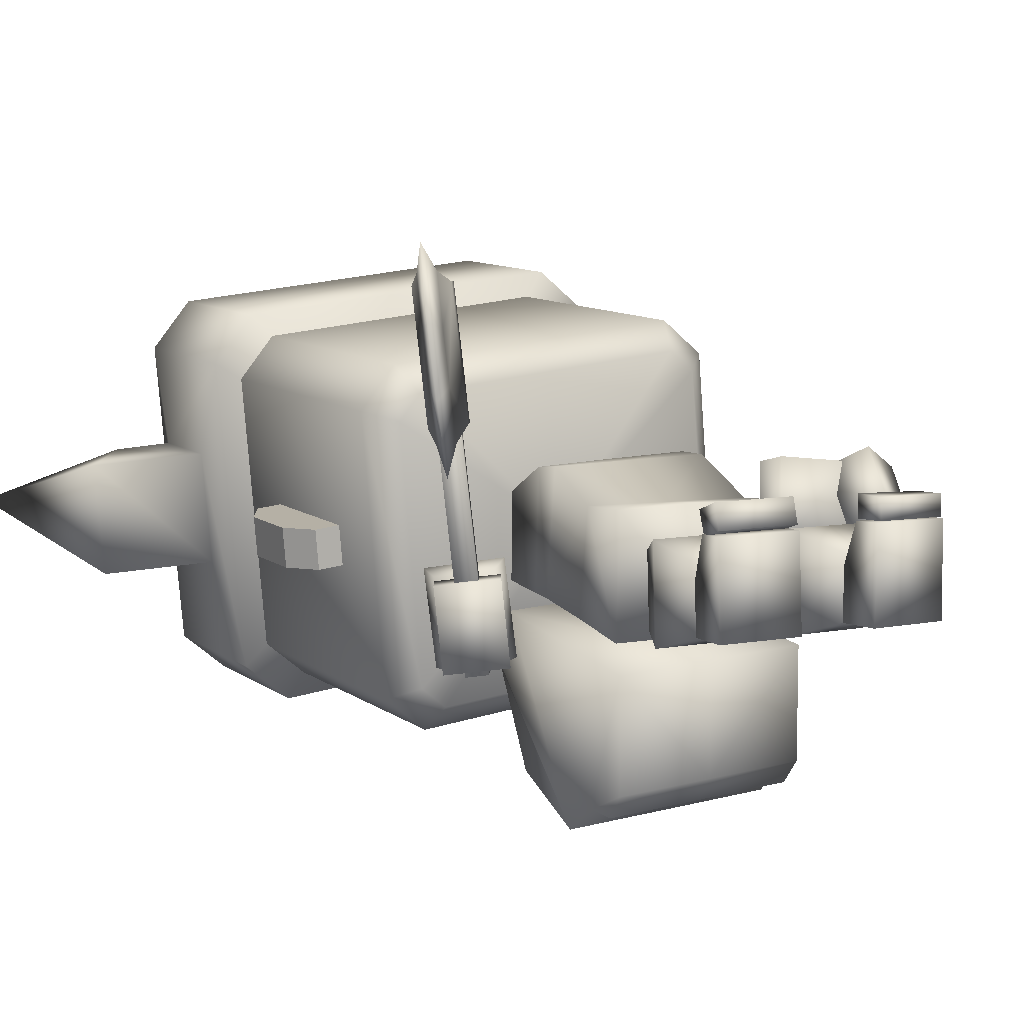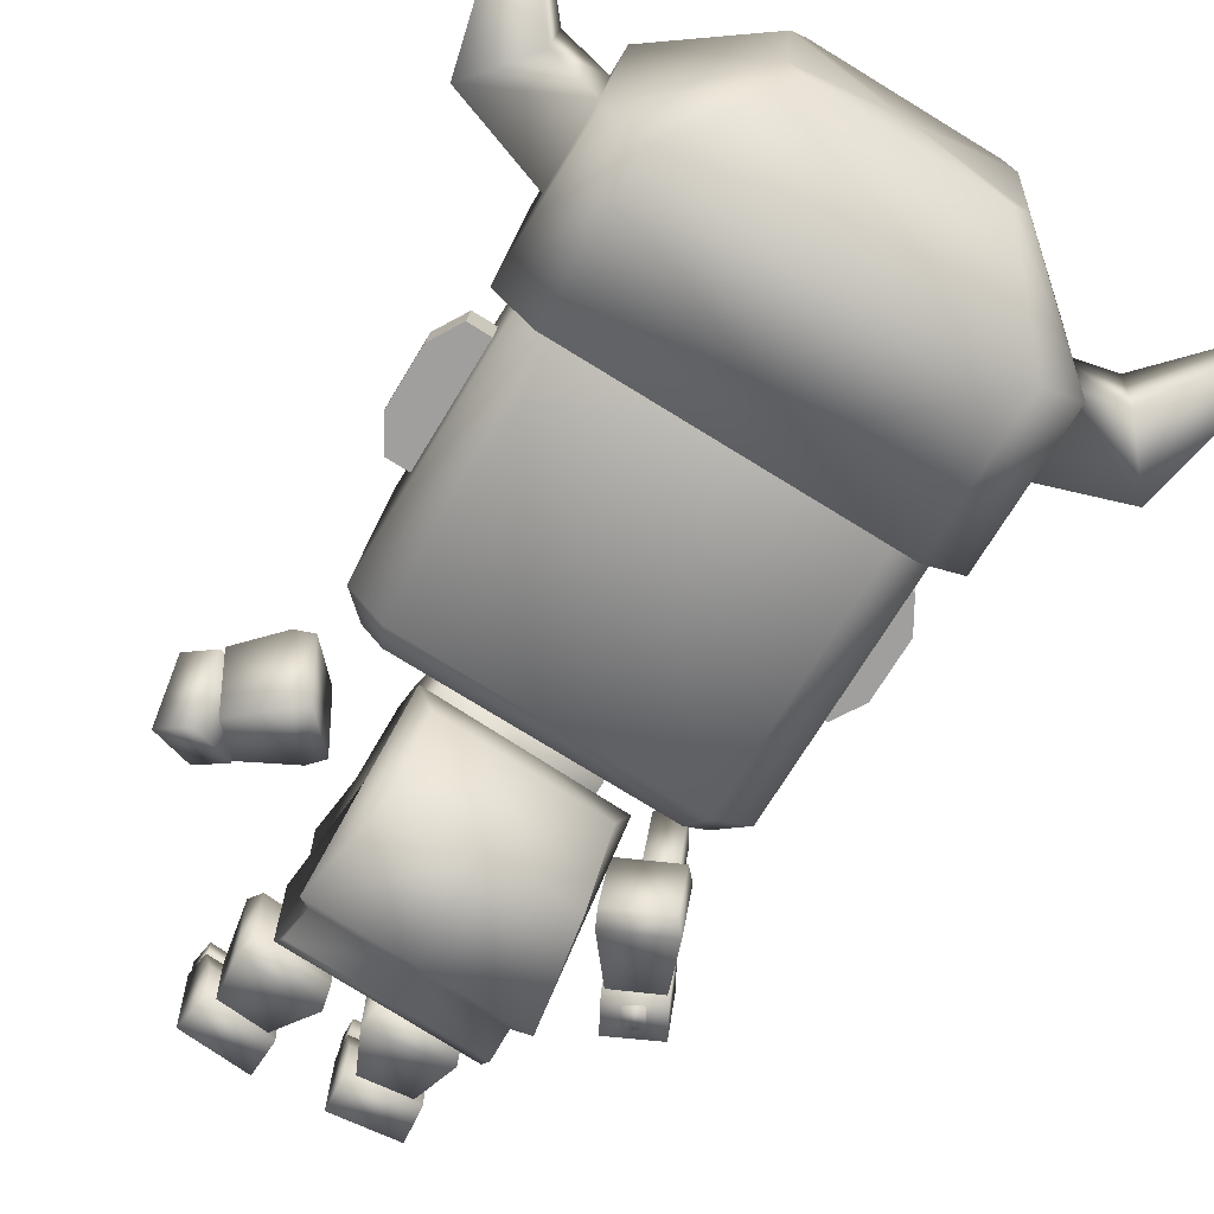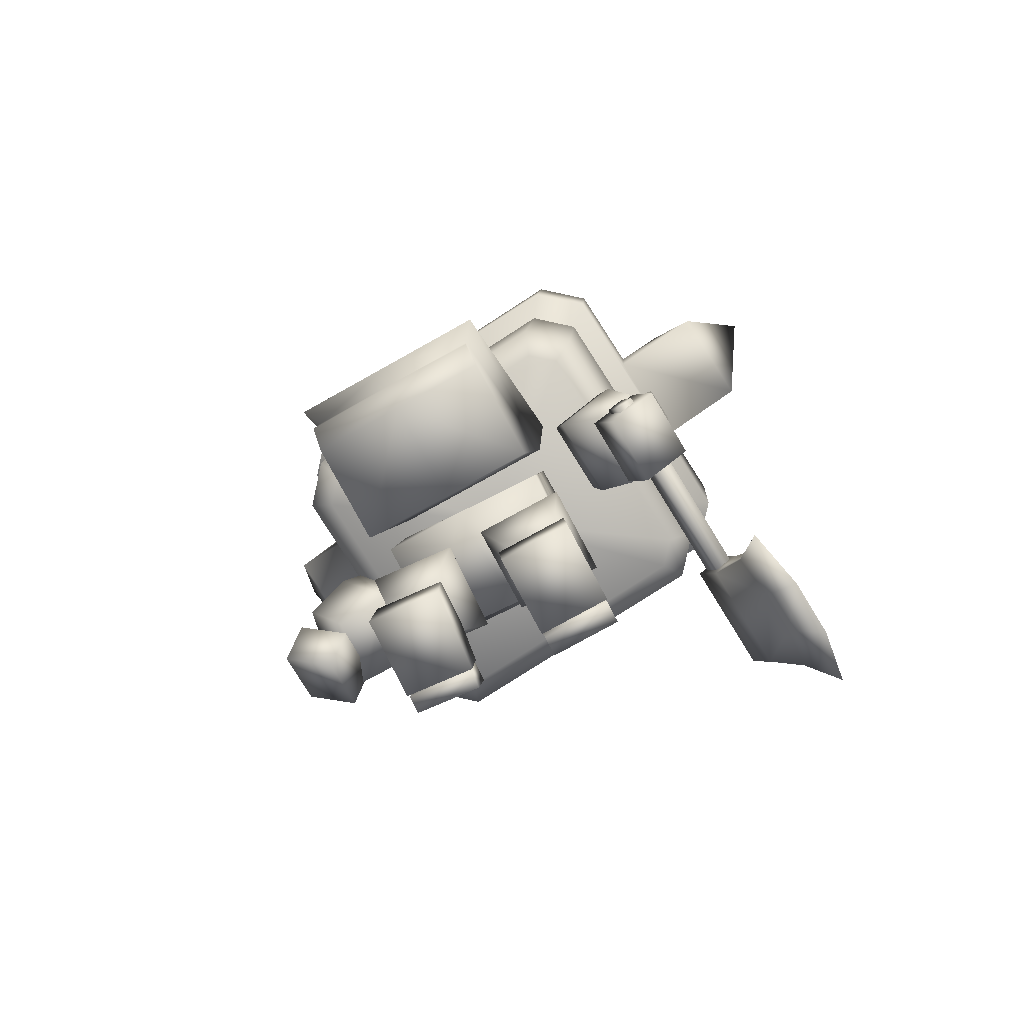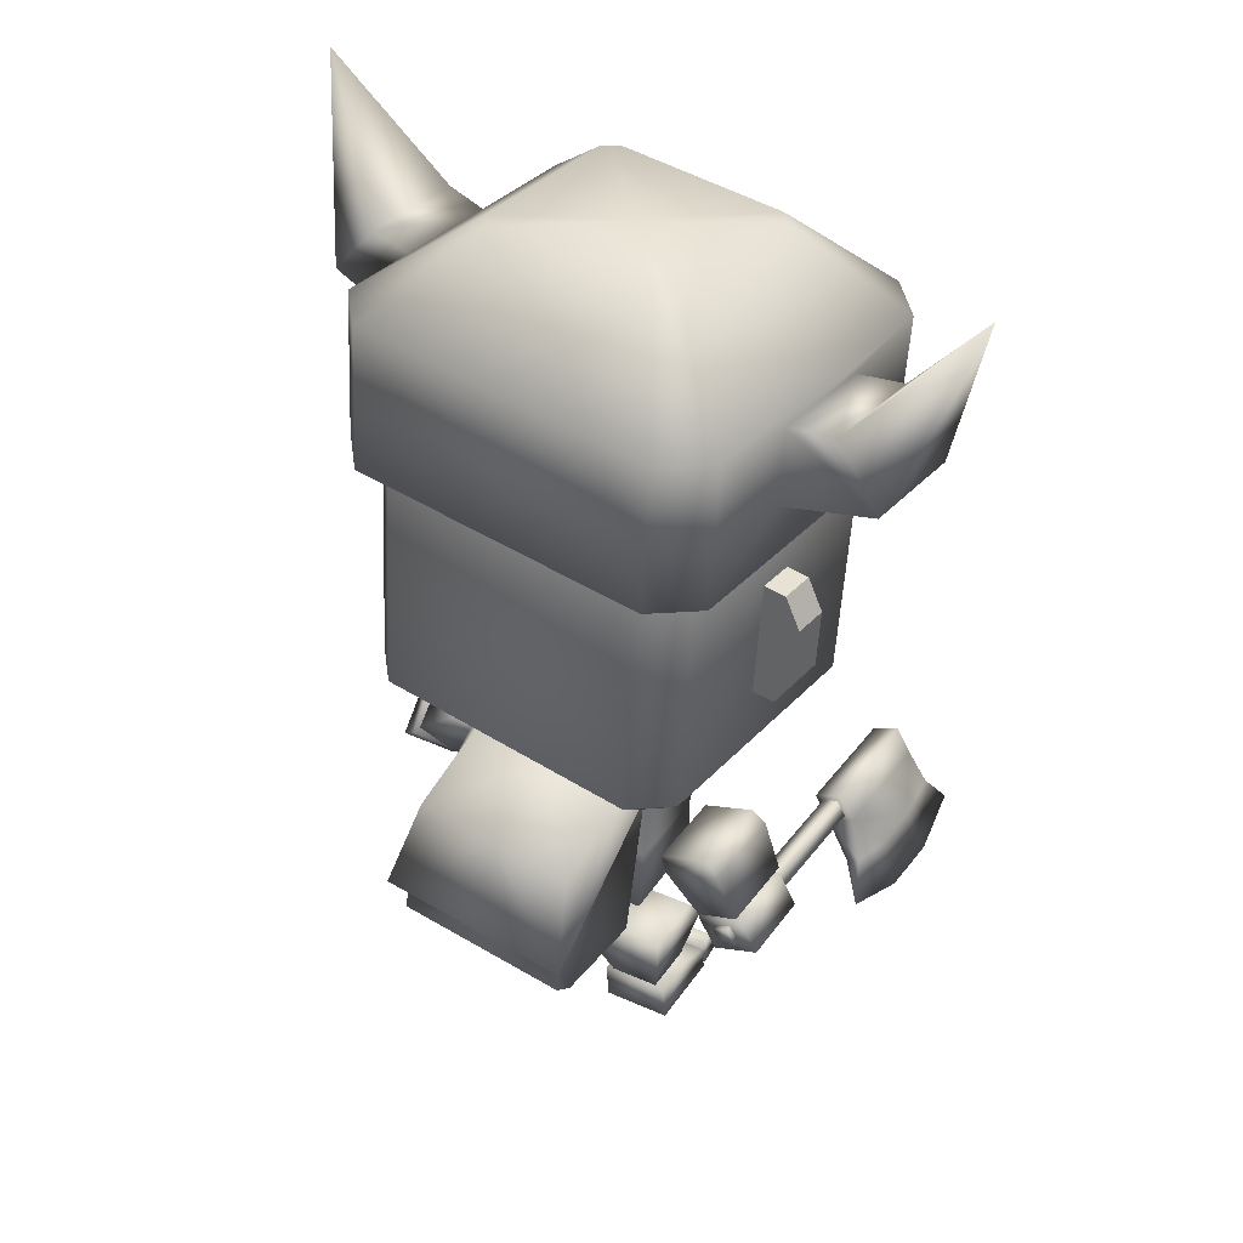
<metadata>
{"format":"obj","ext":"obj","renderer":"f3d","projection":"perspective","resolution":1024,"background":"white","views":[{"elev":5.5,"azim":-28.7,"up":"+Z"},{"elev":-65.0,"azim":150.0,"up":"+Z"},{"elev":-78.3,"azim":-154.2,"up":"+Y"},{"elev":42.0,"azim":-150.4,"up":"+Y"}]}
</metadata>
<code>
o Mesh_objheadusOBJexport
v 0.2369 0.5127 -0.1322
v 0.2055 0.6686 -0.1164
v 0.2054 0.634 0.1376
v 0.2211 0.4785 0.1434
v 0.184 1.011 -0.04041
v -0.008892 1 -0.05282
v -0.02092 0.9738 0.1579
v 0.1719 0.9851 0.1703
v -0.009073 0.4966 0.147
v 0.0263 0.5004 -0.1458
v -8.2e-05 0.6339 0.1375
v -0.007019 0.7836 0.2205
v 0.1914 0.79 0.2263
v 0.198 0.8396 -0.07888
v 1.6e-05 0.6685 -0.1165
v 0.001392 0.8342 -0.08332
v 0.6598 0.692 0.1863
v 0.6478 0.5791 0.03286
v 0.5835 0.652 -0.01571
v 0.5955 0.7648 0.1377
v 0.4674 0.5873 0.04095
v 0.5318 0.5144 0.08951
v 0.5437 0.6272 0.243
v 0.4794 0.7001 0.1944
v 0.586 0.7641 0.1596
v 0.5094 0.6667 0.2071
v 0.4706 0.6063 0.0155
v 0.5472 0.7037 -0.03202
v 0.337 0.6757 0.008338
v 0.3795 0.7419 0.2182
v 0.4849 0.8732 0.1538
v 0.3005 0.7108 0.01434
v 0.3393 0.7712 0.2059
v 0.4424 0.807 -0.05609
v 0.3971 0.8337 -0.04559
v 0.4359 0.8941 0.146
v 0.2896 0.02273 0.1915
v 0.117 -0.002962 0.1919
v 0.1155 -0.004117 0.1439
v 0.2884 0.02125 0.1432
v 0.106 0.06173 0.1441
v 0.1063 0.0625 0.1966
v 0.2798 0.08854 0.192
v 0.2802 0.08764 0.1436
v 0.1008 -0.006358 -0.07622
v 0.1114 -0.004816 0.14
v 0.1016 0.06227 0.1396
v 0.09647 0.09534 0.04437
v 0.2847 0.08953 0.1392
v 0.2947 0.02245 0.1396
v 0.2944 0.02135 -0.07638
v 0.2796 0.1226 0.04396
v 0.09597 0.09686 -0.07648
v 0.2791 0.1241 -0.07689
v 0.1193 0.1093 0.06284
v 0.05466 0.2405 0.1095
v 0.05369 0.2392 -0.1194
v 0.1188 0.1086 -0.0764
v 0.2539 0.1287 -0.0769
v 0.2747 0.2721 -0.12
v 0.2567 0.3203 -0.09081
v 0.0621 0.2913 -0.09003
v 0.06267 0.2923 0.08139
v 0.2757 0.2734 0.1088
v 0.2543 0.1294 0.06234
v 0.2573 0.3212 0.08064
v -0.2113 0.5018 -0.1502
v -0.2114 0.4836 0.1398
v -0.2055 0.6337 0.1372
v -0.2054 0.6685 -0.1166
v -0.2018 0.9887 -0.06524
v -0.2138 0.9625 0.1455
v -0.2058 0.7783 0.2138
v -0.1977 0.8283 -0.0898
v -0.605 0.5958 -0.0129
v -0.5543 0.6919 -0.01477
v -0.5382 0.6797 -0.2046
v -0.5889 0.5836 -0.2027
v -0.411 0.613 -0.1895
v -0.4616 0.5169 -0.1876
v -0.4777 0.5291 0.002182
v -0.4271 0.6252 0.000282
v -0.5499 0.7013 -0.006805
v -0.5292 0.6863 -0.2098
v -0.4128 0.6252 -0.1922
v -0.4334 0.6401 0.01076
v -0.3215 0.7445 -0.2034
v -0.3441 0.761 0.01895
v -0.5031 0.8426 -0.004791
v -0.3013 0.7908 -0.1956
v -0.322 0.8058 0.007352
v -0.4805 0.8261 -0.2272
v -0.4482 0.8679 -0.2178
v -0.4689 0.8829 -0.01479
v -0.2686 0.02771 0.197
v -0.2679 0.01267 0.141
v -0.08918 -0.002632 0.1471
v -0.0898 0.01241 0.2031
v -0.08334 0.05909 0.1306
v -0.08396 0.07414 0.1865
v -0.2623 0.09252 0.1775
v -0.2621 0.07436 0.1245
v -0.07745 -0.004192 -0.08116
v -0.07427 0.09629 0.0407
v -0.08045 0.06167 0.1354
v -0.0862 -0.005893 0.1346
v -0.2648 0.07745 0.1291
v -0.2706 0.009888 0.1283
v -0.2631 0.01174 -0.08748
v -0.2587 0.1121 0.03445
v -0.2543 0.1153 -0.08628
v -0.06991 0.09948 -0.08003
v -0.09853 0.1086 0.05856
v -0.09344 0.1098 -0.08059
v -0.03527 0.2448 -0.1198
v -0.04383 0.2429 0.1088
v -0.2294 0.1214 -0.08539
v -0.2577 0.2638 -0.1276
v -0.2438 0.3126 -0.09718
v -0.04789 0.2959 -0.0902
v -0.05415 0.2944 0.08111
v -0.2663 0.2619 0.1011
v -0.2345 0.1202 0.05375
v -0.2501 0.3112 0.07415
v 0.4266 1.127 -0.2243
v 0.3766 1.13 -0.2883
v 0.4099 1.199 -0.3443
v 0.4926 1.194 -0.2381
v 0.03444 1.623 -0.3598
v 0.4015 1.627 -0.3137
v 0.04277 1.196 -0.3904
v 0.02612 2.051 -0.3293
v 0.3932 2.055 -0.2832
v 0.3575 2.114 -0.2181
v 0.4074 2.111 -0.1541
v 0.476 2.049 -0.177
v 0.3993 1.571 0.4737
v 0.4843 1.621 -0.2076
v 0.391 1.999 0.5042
v 0.329 2.064 0.4744
v 0.2649 2.06 0.5241
v 0.2846 1.991 0.5867
v -0.07412 1.559 0.5101
v 0.293 1.563 0.5562
v -0.08244 1.987 0.5406
v 0.4076 1.143 0.4432
v 0.284 1.076 0.4539
v 0.3482 1.08 0.4042
v 0.3013 1.135 0.5257
v -0.06579 1.132 0.4796
v -0.3243 1.192 -0.4365
v -0.3326 1.62 -0.4059
v -0.3045 1.123 -0.3739
v -0.3687 1.118 -0.3241
v -0.4306 1.184 -0.354
v -0.524 1.561 0.3578
v -0.439 1.612 -0.3235
v -0.5157 1.134 0.3273
v -0.3878 2.102 -0.2539
v -0.3237 2.107 -0.3037
v -0.341 2.047 -0.3754
v -0.4473 2.039 -0.293
v -0.5323 1.989 0.3883
v -0.4163 2.052 0.4386
v -0.4663 2.056 0.3745
v -0.4495 1.983 0.4945
v -0.4412 1.555 0.464
v -0.4471 1.072 0.3043
v -0.3972 1.068 0.3684
v -0.4329 1.128 0.4335
v -0.01026 1.099 0.04003
v 0.03604 1.127 -0.3311
v -0.05658 1.072 0.4112
v -0.02941 2.083 0.1102
v -0.07573 2.056 0.4813
v 0.0169 2.111 -0.2609
v 0.5027 1.337 0.1705
v 0.5148 1.344 0.07377
v 0.5449 1.583 0.1937
v 0.557 1.59 0.09698
v 0.3614 1.663 0.1767
v 0.3734 1.67 0.0799
v 0.4963 1.665 0.1936
v 0.5084 1.672 0.09685
v 0.548 1.419 0.1822
v 0.5601 1.426 0.08543
v 0.3677 1.335 0.1536
v 0.3798 1.342 0.05682
v -0.3973 1.334 -0.04076
v -0.4094 1.327 0.05601
v -0.5808 1.414 -0.05783
v -0.5929 1.407 0.03894
v -0.5386 1.661 -0.03463
v -0.5507 1.654 0.06214
v -0.4037 1.662 -0.01768
v -0.4157 1.655 0.07909
v -0.584 1.578 -0.04629
v -0.5961 1.571 0.05048
v -0.5323 1.333 -0.0577
v -0.5444 1.326 0.03907
v 0.1947 0.8977 -0.06476
v -0.000825 0.8893 -0.07301
v -0.01339 0.8522 0.2198
v -0.2118 0.8428 0.2088
v 0.1832 0.861 0.2289
v -0.1978 0.8807 -0.08255
f 188 178 177 187
f 178 186 185 177
f 180 184 183 179
f 184 182 181 183
f 186 180 179 185
f 183 177 185 179
f 181 187 177 183
f 184 178 188 182
f 180 186 178 184
f 197 193 199 191
f 193 195 189 199
f 196 194 200 190
f 194 198 192 200
f 191 192 198 197
f 193 194 196 195
f 197 198 194 193
f 199 200 192 191
f 189 190 200 199
f 1 2 3 4
f 5 6 7 8
f 10 1 4 9
f 4 3 11 9
f 205 203 12 13
f 205 13 14 201
f 2 1 10 15
f 14 13 3 2
f 201 202 6 5
f 2 15 16 14
f 13 12 11 3
f 17 18 19 20
f 21 19 18 22
f 23 22 18 17
f 24 21 22 23
f 20 19 21 24
f 23 17 20 24
f 25 26 27 28
f 29 27 26 30
f 31 30 26 25
f 32 29 30 33
f 28 27 29 34
f 35 34 29 32
f 34 31 25 28
f 33 30 31 36
f 36 31 34 35
f 35 32 33 36
f 37 38 39 40
f 41 39 38 42
f 43 42 38 37
f 44 41 42 43
f 40 39 41 44
f 43 37 40 44
f 45 46 47 48
f 49 47 46 50
f 51 50 46 45
f 52 49 50 51
f 48 47 49 52
f 51 45 53 54
f 52 54 53 48
f 45 48 53
f 54 52 51
f 55 56 57 58
f 59 58 57 60
f 61 60 57 62
f 62 57 56 63
f 64 56 55 65
f 65 55 58 59
f 63 56 64 66
f 60 64 65 59
f 66 64 60 61
f 63 66 61 62
f 67 68 69 70
f 71 72 7 6
f 68 67 10 9
f 68 9 11 69
f 204 73 12 203
f 204 206 74 73
f 10 67 70 15
f 74 70 69 73
f 206 71 6 202
f 70 74 16 15
f 73 69 11 12
f 75 76 77 78
f 79 80 78 77
f 81 75 78 80
f 82 81 80 79
f 76 82 79 77
f 81 82 76 75
f 83 84 85 86
f 87 88 86 85
f 89 83 86 88
f 90 91 88 87
f 84 92 87 85
f 93 90 87 92
f 92 84 83 89
f 91 94 89 88
f 94 93 92 89
f 93 94 91 90
f 95 96 97 98
f 99 100 98 97
f 101 95 98 100
f 102 101 100 99
f 96 102 99 97
f 101 102 96 95
f 103 104 105 106
f 107 108 106 105
f 109 103 106 108
f 110 109 108 107
f 104 110 107 105
f 109 111 112 103
f 110 104 112 111
f 103 112 104
f 111 109 110
f 113 114 115 116
f 117 118 115 114
f 119 120 115 118
f 120 121 116 115
f 122 123 113 116
f 123 117 114 113
f 121 124 122 116
f 118 117 123 122
f 124 119 118 122
f 121 120 119 124
f 125 126 127 128
f 129 130 127 131
f 129 132 133 130
f 134 135 136 133
f 137 138 136 139
f 140 141 142 139
f 143 144 142 145
f 138 137 146 128
f 147 148 146 149
f 143 150 149 144
f 129 131 151 152
f 153 154 155 151
f 156 157 155 158
f 159 160 161 162
f 129 152 161 132
f 157 156 163 162
f 164 165 163 166
f 143 145 166 167
f 168 169 170 158
f 143 167 170 150
f 158 155 154 168
f 154 171 168
f 153 171 154
f 131 127 126 172
f 126 171 172
f 125 171 126
f 128 146 148 125
f 148 171 125
f 147 171 148
f 150 170 169 173
f 169 171 173
f 168 171 169
f 162 163 165 159
f 165 174 159
f 164 174 165
f 145 142 141 175
f 141 174 175
f 140 174 141
f 139 136 135 140
f 135 174 140
f 134 174 135
f 132 161 160 176
f 160 174 176
f 159 174 160
f 175 174 164
f 173 171 147
f 164 166 145 175
f 147 149 150 173
f 176 174 134
f 172 171 153
f 153 151 131 172
f 134 133 132 176
f 158 170 167 156
f 166 163 156 167
f 162 161 152 157
f 151 155 157 152
f 149 146 137 144
f 139 142 144 137
f 133 136 138 130
f 128 127 130 138
f 8 7 203 205
f 8 205 201 5
f 14 16 202 201
f 72 204 203 7
f 72 71 206 204
f 74 206 202 16
o back_Object03
v 0.2152 0.9862 -0.1038
v -0.003155 0.9734 -0.1178
v 0.0302 0.4966 -0.2031
v 0.2726 0.5108 -0.1875
v 0.3096 0.7061 -0.5551
v 0.04263 0.6905 -0.5723
v 0.02271 0.9365 -0.4862
v 0.2447 0.9495 -0.4719
v 0.002897 1.027 -0.2608
v 0.2193 1.04 -0.2469
v 0.286 0.5835 -0.5147
v 0.04698 0.5696 -0.5301
v 0.04183 0.653 -0.5259
v 0.274 0.6666 -0.5109
v -0.002597 1.018 -0.1673
v 0.252 1.033 -0.1509
v 0.2885 0.5368 -0.458
v 0.04609 0.5227 -0.4736
v -0.2215 0.9606 -0.1319
v -0.2122 0.4825 -0.2187
v -0.2243 0.6749 -0.5895
v -0.1993 0.9236 -0.5005
v -0.2135 1.015 -0.2748
v -0.192 0.5556 -0.5455
v -0.1903 0.6395 -0.5408
v -0.2572 1.003 -0.1837
v -0.1963 0.5085 -0.4892
f 207 208 209 210
f 211 212 213 214
f 214 213 215 216
f 217 218 219 220
f 220 219 212 211
f 216 215 221 222
f 208 207 222 221
f 223 224 218 217
f 210 209 224 223
f 220 207 210
f 211 214 216 222
f 207 220 211 222
f 220 210 223 217
f 225 226 209 208
f 227 228 213 212
f 228 229 215 213
f 230 231 219 218
f 231 227 212 219
f 229 232 221 215
f 232 225 208 221
f 233 230 218 224
f 226 233 224 209
f 226 225 231
f 227 232 229 228
f 225 232 227 231
f 231 230 233 226
o cap_Object01
v 0.03718 1.866 -0.4019
v 0.02937 2.266 -0.3733
v 0.4461 2.271 -0.321
v 0.4539 1.87 -0.3496
v 0.2245 2.471 -0.08551
v 0.2583 2.469 -0.04225
v 0.5401 2.264 -0.2004
v 0.5167 1.997 0.02811
v 0.5479 1.863 -0.229
v 0.5125 2.211 0.04331
v 0.4435 2.207 0.573
v 0.4774 2.19 0.3246
v 0.2054 2.437 0.3818
v 0.162 2.434 0.4154
v 0.3228 2.198 0.6666
v -0.08606 1.793 0.5856
v 0.3306 1.798 0.6379
v -0.09386 2.194 0.6143
v -0.06777 2.432 0.3865
v -0.03651 2.45 0.1361
v -0.005261 2.469 -0.1144
v -0.02444 1.829 0.09185
v 0.4513 1.807 0.5444
v 0.4816 1.976 0.3094
v 0.6083 2.223 0.3433
v 0.7364 2.068 0.3479
v 0.7715 2.088 0.06659
v 0.6434 2.243 0.06202
v 0.8758 2.575 0.2588
v -0.3795 1.861 -0.4542
v -0.3873 2.262 -0.4256
v -0.2351 2.466 -0.1432
v -0.508 2.253 -0.332
v -0.2784 2.463 -0.1096
v -0.5356 1.986 -0.104
v -0.5397 2.2 -0.08881
v -0.5002 1.852 -0.3607
v -0.5748 2.179 0.1925
v -0.6045 2.196 0.4414
v -0.3313 2.432 0.3144
v -0.5106 2.189 0.562
v -0.2976 2.429 0.3576
v -0.5028 1.789 0.5333
v -0.5967 1.796 0.4128
v -0.5707 1.965 0.1773
v -0.7069 2.209 0.1782
v -0.8289 2.051 0.1514
v -0.7938 2.072 -0.13
v -0.6718 2.23 -0.1031
v -0.9524 2.556 0.02923
f 234 235 236 237
f 238 239 240 236
f 241 242 240 243
f 243 240 244 245
f 246 247 248 244
f 249 250 248 251
f 251 248 247 252
f 247 253 252
f 246 253 247
f 244 240 239 246
f 239 253 246
f 238 253 239
f 254 253 238
f 238 236 235 254
f 249 255 250
f 256 255 242
f 245 244 256 257
f 244 248 250 256
f 250 255 256
f 236 240 242 237
f 242 255 237
f 257 256 242 241
f 255 234 237
f 258 245 257 259
f 259 257 241 260
f 260 241 243 261
f 261 243 245 258
f 259 262 258
f 260 262 259
f 261 262 260
f 258 262 261
f 234 263 264 235
f 265 264 266 267
f 268 269 266 270
f 269 271 272 266
f 273 272 274 275
f 249 251 274 276
f 251 252 275 274
f 275 252 253
f 273 275 253
f 272 273 267 266
f 267 273 253
f 265 267 253
f 254 265 253
f 265 254 235 264
f 249 276 255
f 277 270 255
f 271 278 277 272
f 272 277 276 274
f 276 277 255
f 264 263 270 266
f 270 263 255
f 278 268 270 277
f 263 234 255
f 279 280 278 271
f 280 281 268 278
f 281 282 269 268
f 282 279 271 269
f 280 279 283
f 281 280 283
f 282 281 283
f 279 282 283
o axe_Object02
v -0.5417 0.6478 0.5817
v -0.5859 0.6737 0.576
v -0.6119 0.6292 0.5756
v -0.5677 0.6033 0.5813
v -0.4879 0.565 -0.2069
v -0.5322 0.5909 -0.2127
v -0.5062 0.6354 -0.2122
v -0.462 0.6095 -0.2065
v -0.5236 0.6562 0.6309
v -0.5966 0.6989 0.6214
v -0.6395 0.6254 0.6206
v -0.5665 0.5827 0.6301
v -0.6479 0.4909 0.6529
v -0.6844 0.5123 0.6481
v -0.6853 0.4846 0.53
v -0.6091 0.6107 0.3194
v -0.5662 0.6843 0.3202
v -0.4931 0.6416 0.3297
v -0.536 0.568 0.3289
v -0.6368 0.4575 0.4169
v -0.6488 0.4633 0.5348
v -0.6734 0.4789 0.4121
v -0.6486 0.4951 0.2945
v -0.6121 0.4737 0.2992
v -0.7209 0.3508 0.3926
v -0.6757 0.3929 0.2337
v -0.724 0.4162 0.7118
v -0.737 0.3585 0.5519
f 284 285 286 287
f 288 287 286 289
f 289 286 285 290
f 284 291 290 285
f 291 284 287 288
f 288 289 290 291
f 292 293 294 295
f 296 295 294 297
f 294 298 297
f 299 294 293 300
f 300 293 292 301
f 301 292 295 302
f 303 302 295 304
f 298 294 299 305
f 302 299 300 301
f 306 299 302 307
f 302 303 307
f 303 308 309 307
f 309 306 307
f 310 296 297
f 304 296 310 311
f 306 305 299
f 311 310 297 298
f 296 304 295
f 306 309 308 305
f 304 311 308 303
f 305 308 311 298

</code>
